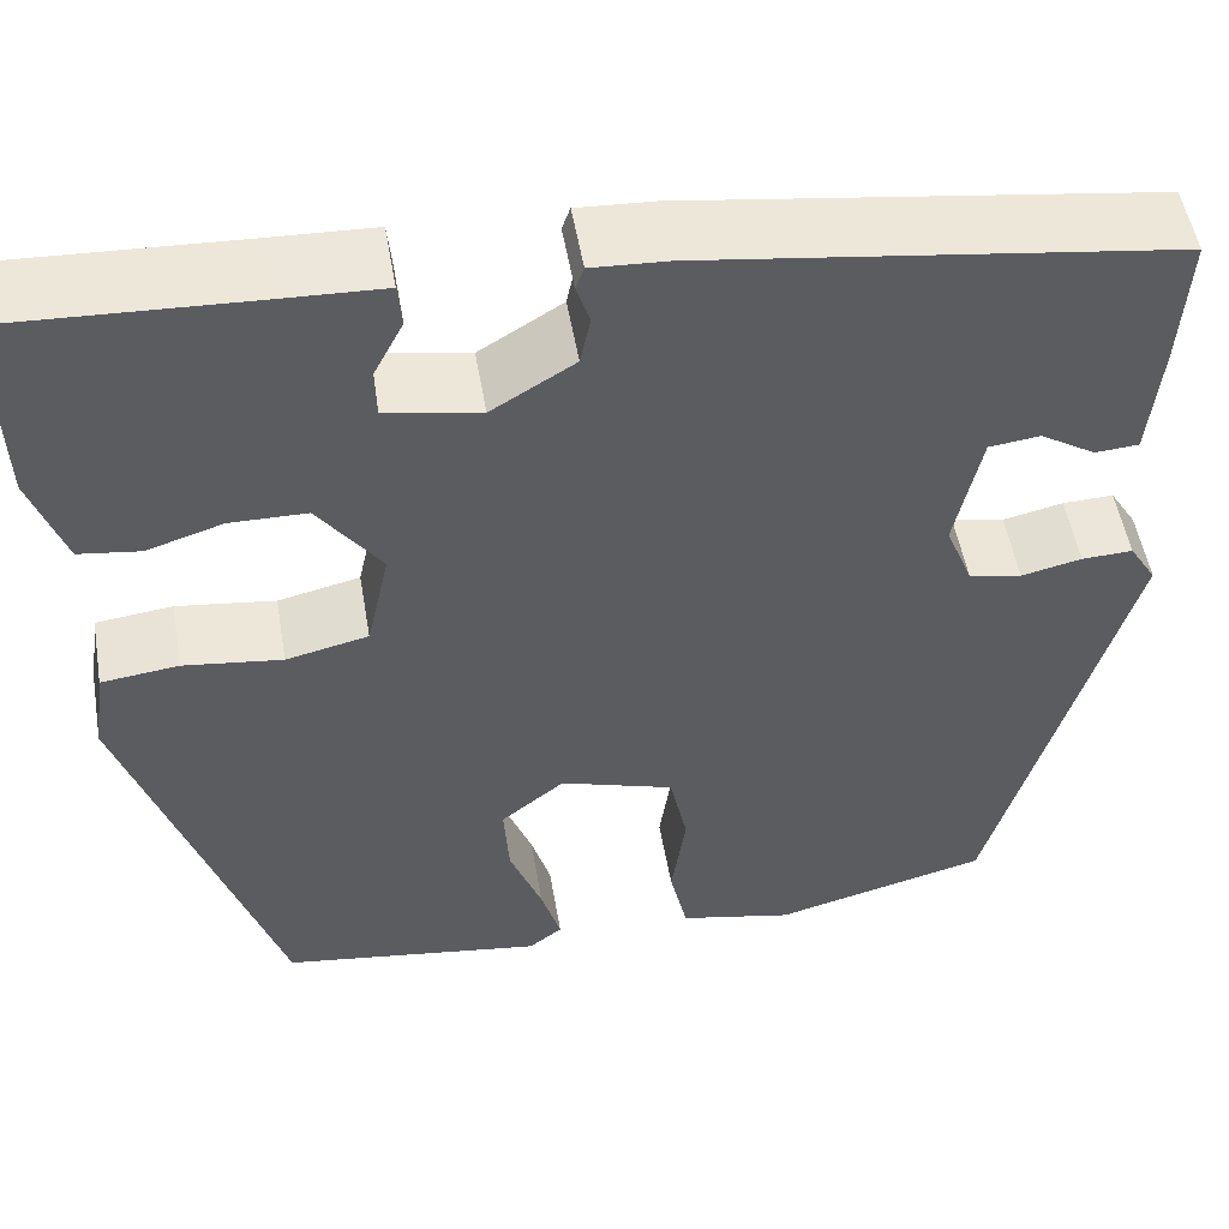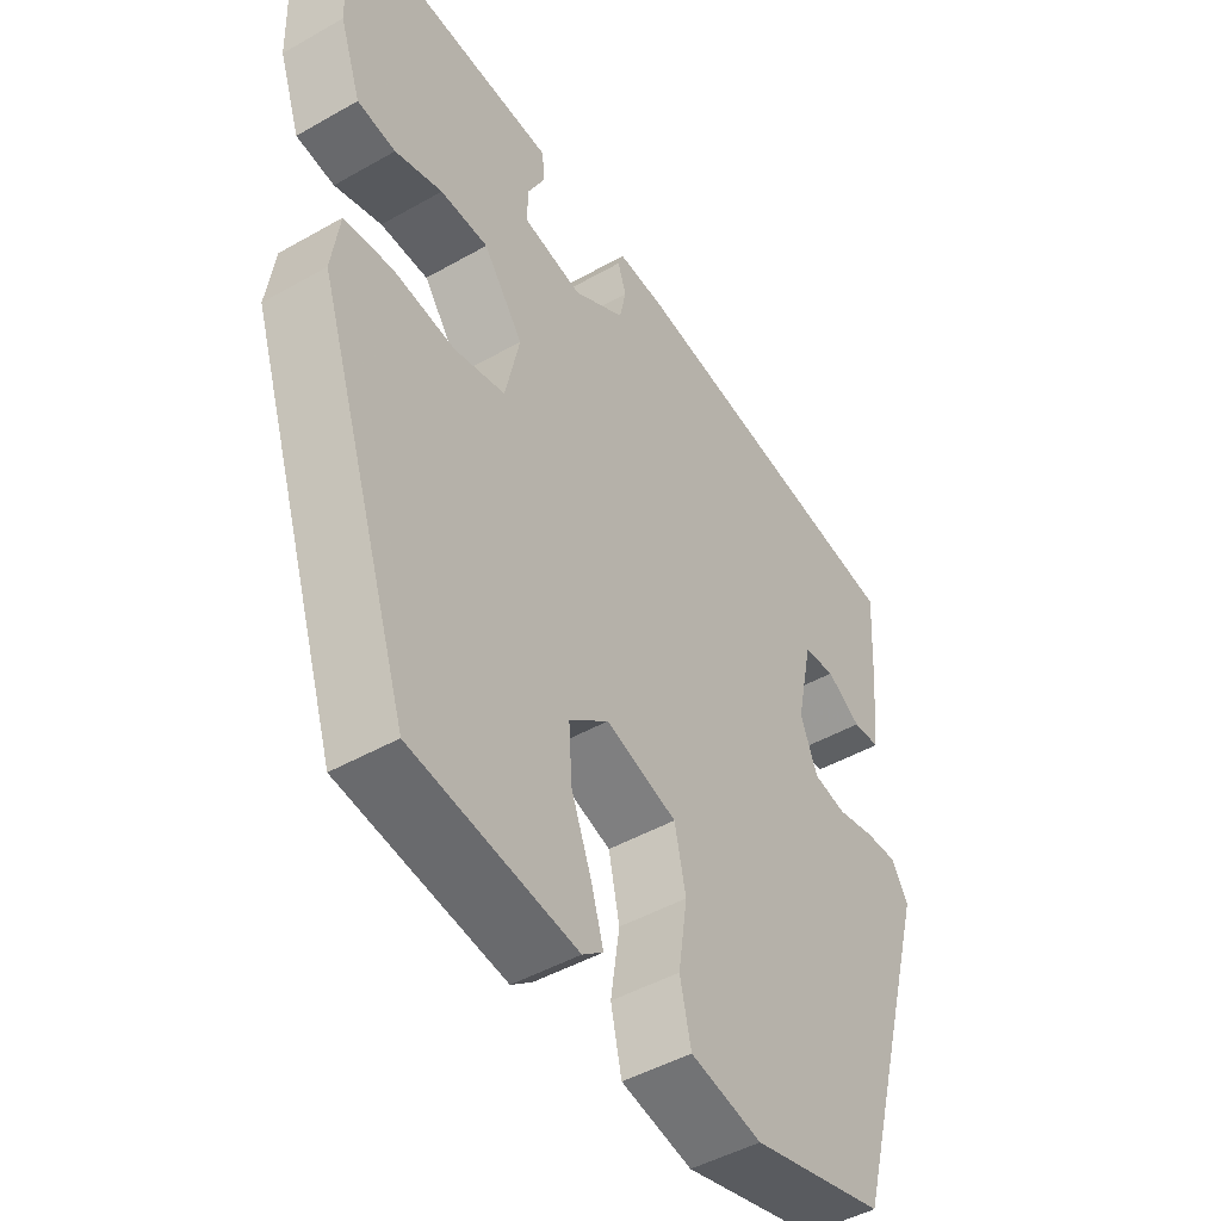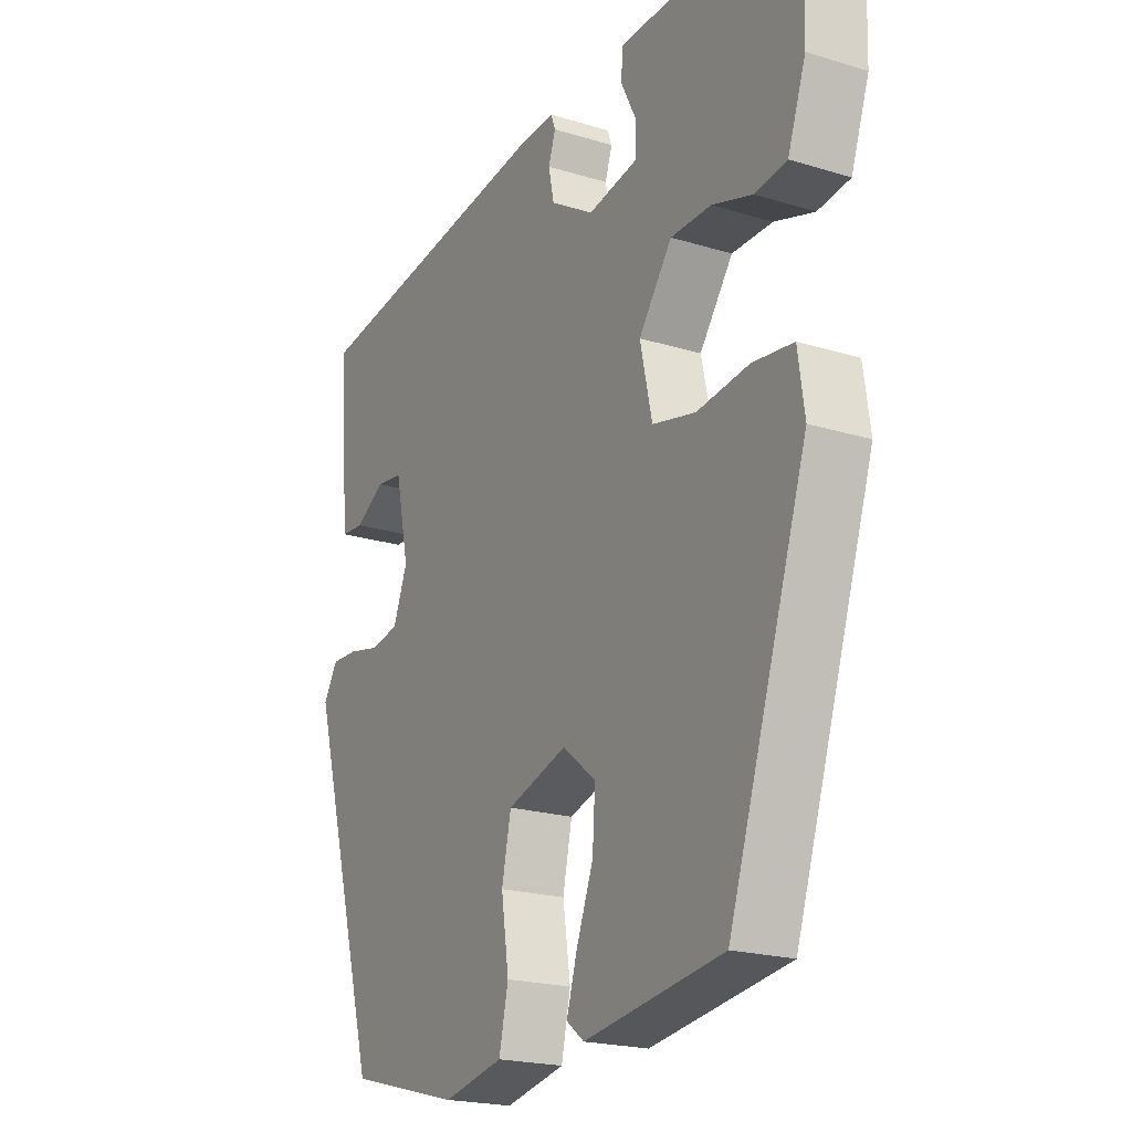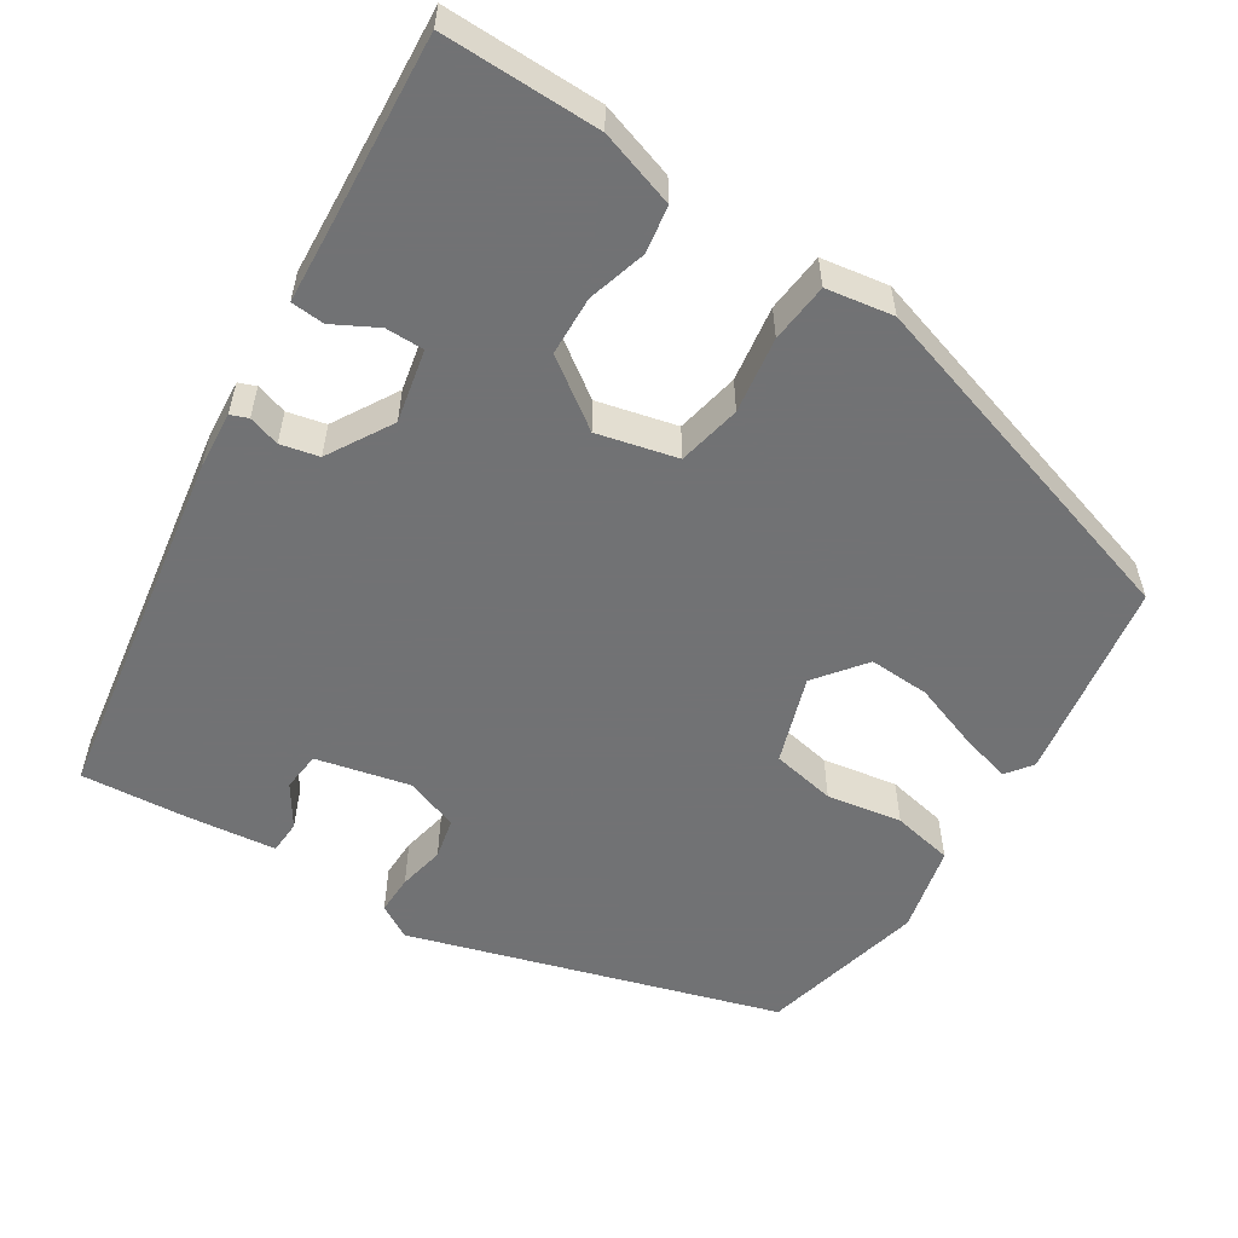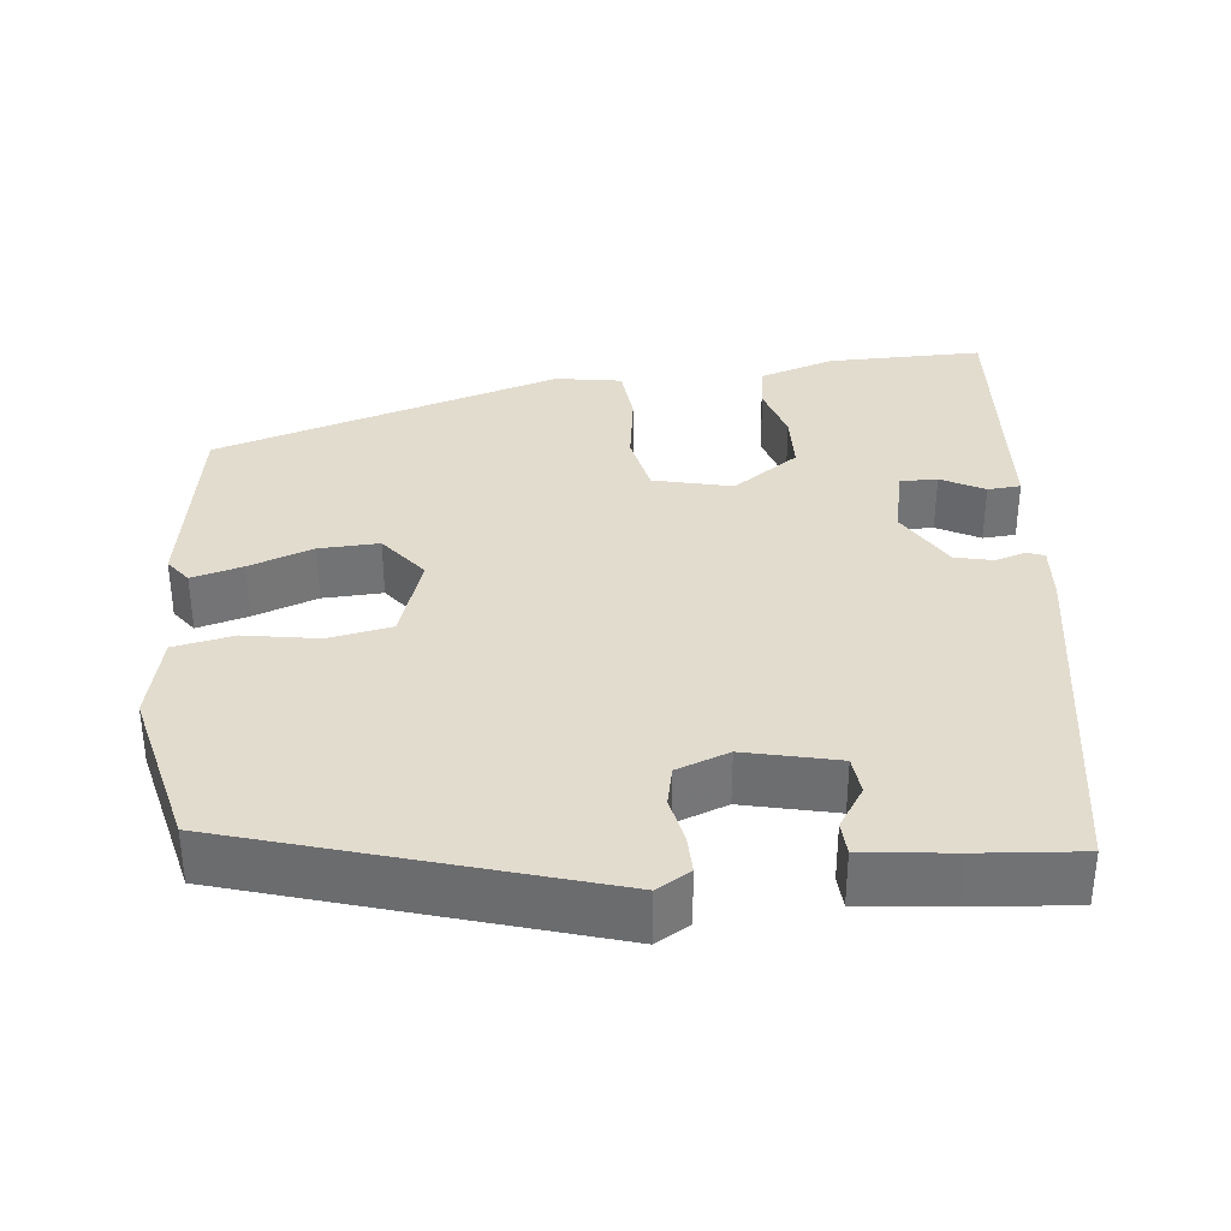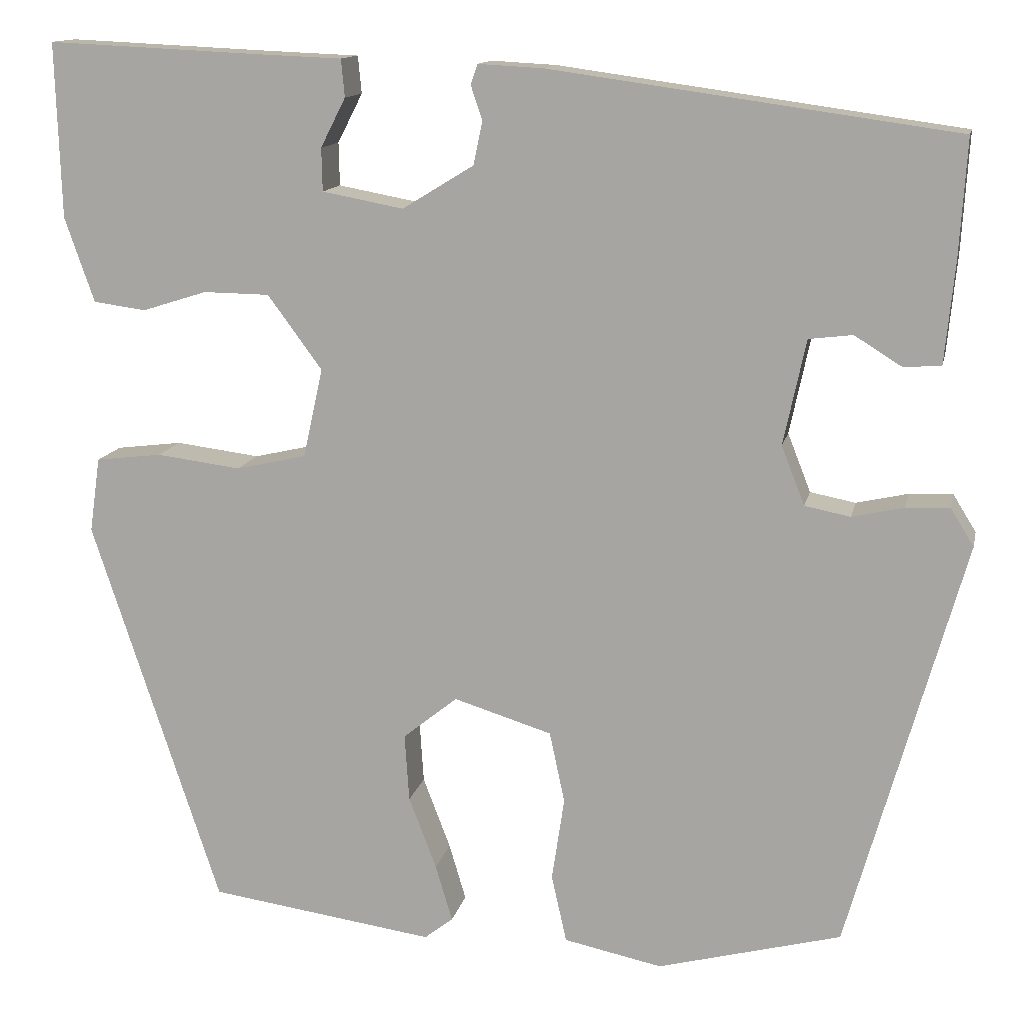
<metadata>
{"format":"obj","ext":"obj","renderer":"f3d","projection":"perspective","resolution":1024,"background":"white","views":[{"elev":51.9,"azim":170.3,"up":"+Z"},{"elev":-46.7,"azim":122.9,"up":"+Z"},{"elev":-20.7,"azim":60.9,"up":"+Z"},{"elev":-55.6,"azim":58.8,"up":"+Y"},{"elev":34.7,"azim":-94.7,"up":"+Y"},{"elev":13.1,"azim":-168.1,"up":"+Z"}]}
</metadata>
<code>
v -0.412 0.07 -0.474
v -0.542 0.07 -0.012
v -0.516 0.07 0.03
v -0.467 0.07 0.028
v -0.409 0.07 0.015
v -0.358 0.07 0.025
v -0.332 0.07 0.091
v -0.357 0.07 0.209
v -0.406 0.07 0.215
v -0.459 0.07 0.182
v -0.501 0.07 0.185
v -0.512 0.07 0.299
v -0.52 0.07 0.43
v -0.067 0.07 0.493
v 0.006 0.07 0.497
v 0.014 0.07 0.475
v 0.001 0.07 0.436
v 0.011 0.07 0.388
v 0.091 0.07 0.339
v 0.182 0.07 0.356
v 0.183 0.07 0.404
v 0.155 0.07 0.459
v 0.159 0.07 0.501
v 0.258 0.07 0.505
v 0.493 0.07 0.516
v 0.487 0.07 0.32
v 0.454 0.07 0.225
v 0.395 0.07 0.217
v 0.322 0.07 0.24
v 0.248 0.07 0.239
v 0.187 0.07 0.156
v 0.209 0.07 0.056
v 0.288 0.07 0.038
v 0.383 0.07 0.05
v 0.457 0.07 0.041
v 0.469 0.07 -0.043
v 0.325 0.07 -0.48
v 0.072 0.07 -0.516
v 0.04 0.07 -0.491
v 0.059 0.07 -0.427
v 0.09 0.07 -0.346
v 0.095 0.07 -0.27
v 0.034 0.07 -0.221
v -0.076 0.07 -0.255
v -0.093 0.07 -0.335
v -0.079 0.07 -0.429
v -0.096 0.07 -0.505
v -0.206 0.07 -0.528
v -0.412 0 -0.474
v -0.542 0 -0.012
v -0.516 0 0.03
v -0.467 0 0.028
v -0.409 0 0.015
v -0.358 0 0.025
v -0.332 0 0.091
v -0.357 0 0.209
v -0.406 0 0.215
v -0.459 0 0.182
v -0.501 0 0.185
v -0.512 0 0.299
v -0.52 0 0.43
v -0.067 0 0.493
v 0.006 0 0.497
v 0.014 0 0.475
v 0.001 0 0.436
v 0.011 0 0.388
v 0.091 0 0.339
v 0.182 0 0.356
v 0.183 0 0.404
v 0.155 0 0.459
v 0.159 0 0.501
v 0.258 0 0.505
v 0.493 0 0.516
v 0.487 0 0.32
v 0.454 0 0.225
v 0.395 0 0.217
v 0.322 0 0.24
v 0.248 0 0.239
v 0.187 0 0.156
v 0.209 0 0.056
v 0.288 0 0.038
v 0.383 0 0.05
v 0.457 0 0.041
v 0.469 0 -0.043
v 0.325 0 -0.48
v 0.072 0 -0.516
v 0.04 0 -0.491
v 0.059 0 -0.427
v 0.09 0 -0.346
v 0.095 0 -0.27
v 0.034 0 -0.221
v -0.076 0 -0.255
v -0.093 0 -0.335
v -0.079 0 -0.429
v -0.096 0 -0.505
v -0.206 0 -0.528
f 3 4 5
f 2 3 5
f 1 2 5
f 48 1 5
f 47 48 5
f 46 47 5
f 45 46 5
f 44 45 5 6
f 43 44 6 7
f 42 43 7 8
f 39 40 41
f 38 39 41
f 37 38 41
f 36 37 41
f 35 36 41
f 34 35 41
f 33 34 41
f 32 33 41 42
f 31 32 42 8
f 27 28 29
f 26 27 29
f 25 26 29
f 24 25 29
f 23 24 29
f 22 23 29
f 21 22 29
f 20 21 29 30
f 31 8 9
f 30 31 9
f 20 30 9
f 19 20 9
f 15 16 17
f 14 15 17
f 13 14 17
f 12 13 17
f 11 12 17
f 11 17 18
f 9 10 11
f 9 11 18
f 9 18 19
f 53 52 51
f 53 51 50
f 53 50 49
f 53 49 96
f 53 96 95
f 53 95 94
f 53 94 93
f 54 53 93 92
f 55 54 92 91
f 56 55 91 90
f 89 88 87
f 89 87 86
f 89 86 85
f 89 85 84
f 89 84 83
f 89 83 82
f 89 82 81
f 90 89 81 80
f 56 90 80 79
f 77 76 75
f 77 75 74
f 77 74 73
f 77 73 72
f 77 72 71
f 77 71 70
f 77 70 69
f 78 77 69 68
f 57 56 79
f 57 79 78
f 57 78 68
f 57 68 67
f 65 64 63
f 65 63 62
f 65 62 61
f 65 61 60
f 65 60 59
f 66 65 59
f 59 58 57
f 66 59 57
f 67 66 57
f 1 49 50 2
f 2 50 51 3
f 3 51 52 4
f 4 52 53 5
f 5 53 54 6
f 6 54 55 7
f 7 55 56 8
f 8 56 57 9
f 9 57 58 10
f 10 58 59 11
f 11 59 60 12
f 12 60 61 13
f 13 61 62 14
f 14 62 63 15
f 15 63 64 16
f 16 64 65 17
f 17 65 66 18
f 18 66 67 19
f 19 67 68 20
f 20 68 69 21
f 21 69 70 22
f 22 70 71 23
f 23 71 72 24
f 24 72 73 25
f 25 73 74 26
f 26 74 75 27
f 27 75 76 28
f 28 76 77 29
f 29 77 78 30
f 30 78 79 31
f 31 79 80 32
f 32 80 81 33
f 33 81 82 34
f 34 82 83 35
f 35 83 84 36
f 36 84 85 37
f 37 85 86 38
f 38 86 87 39
f 39 87 88 40
f 40 88 89 41
f 41 89 90 42
f 42 90 91 43
f 43 91 92 44
f 44 92 93 45
f 45 93 94 46
f 46 94 95 47
f 47 95 96 48
f 48 96 49 1

</code>
